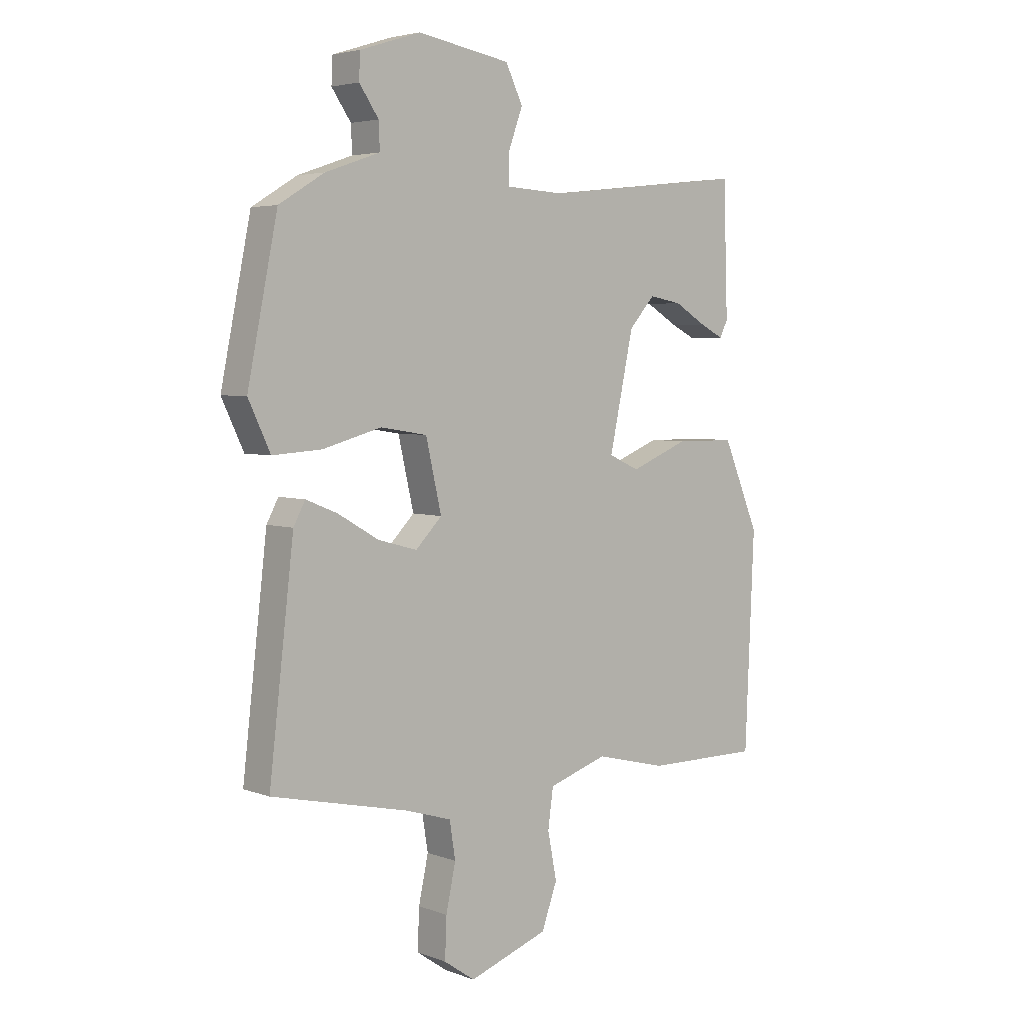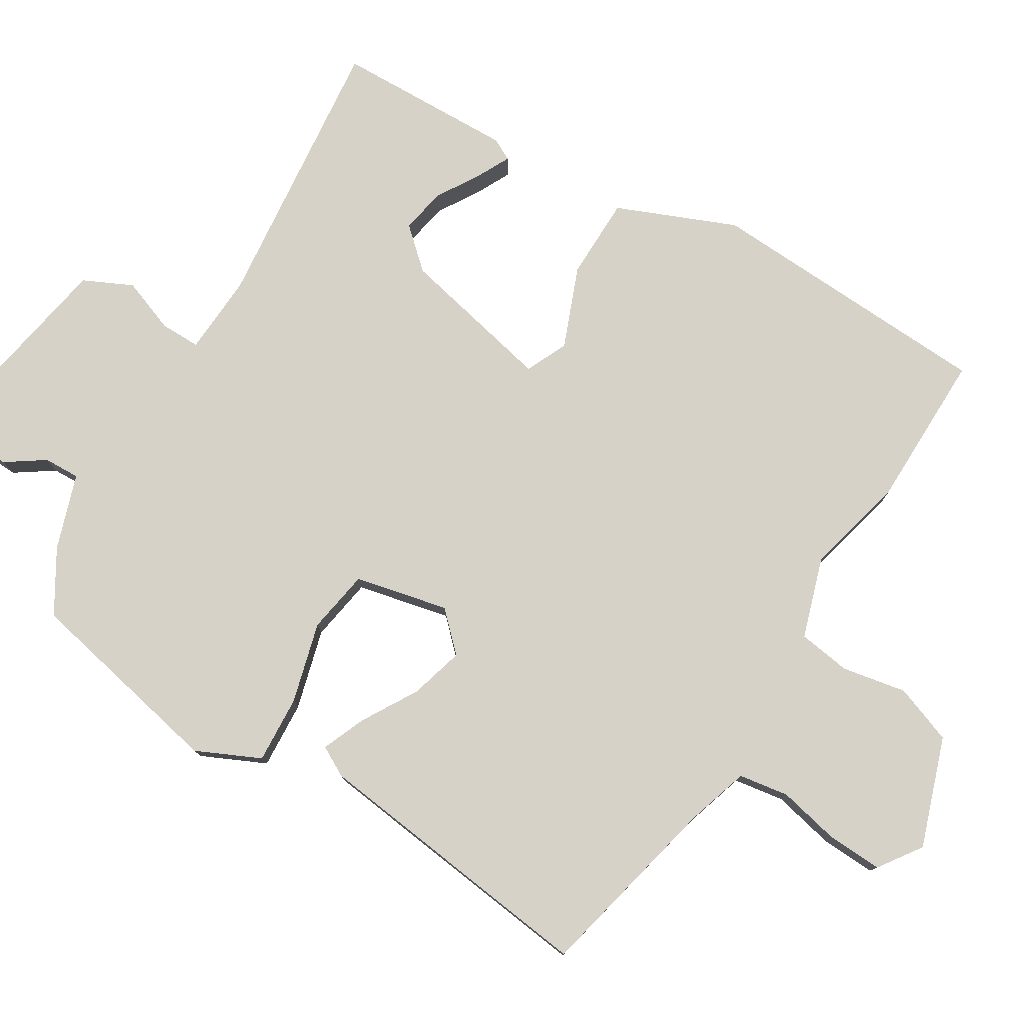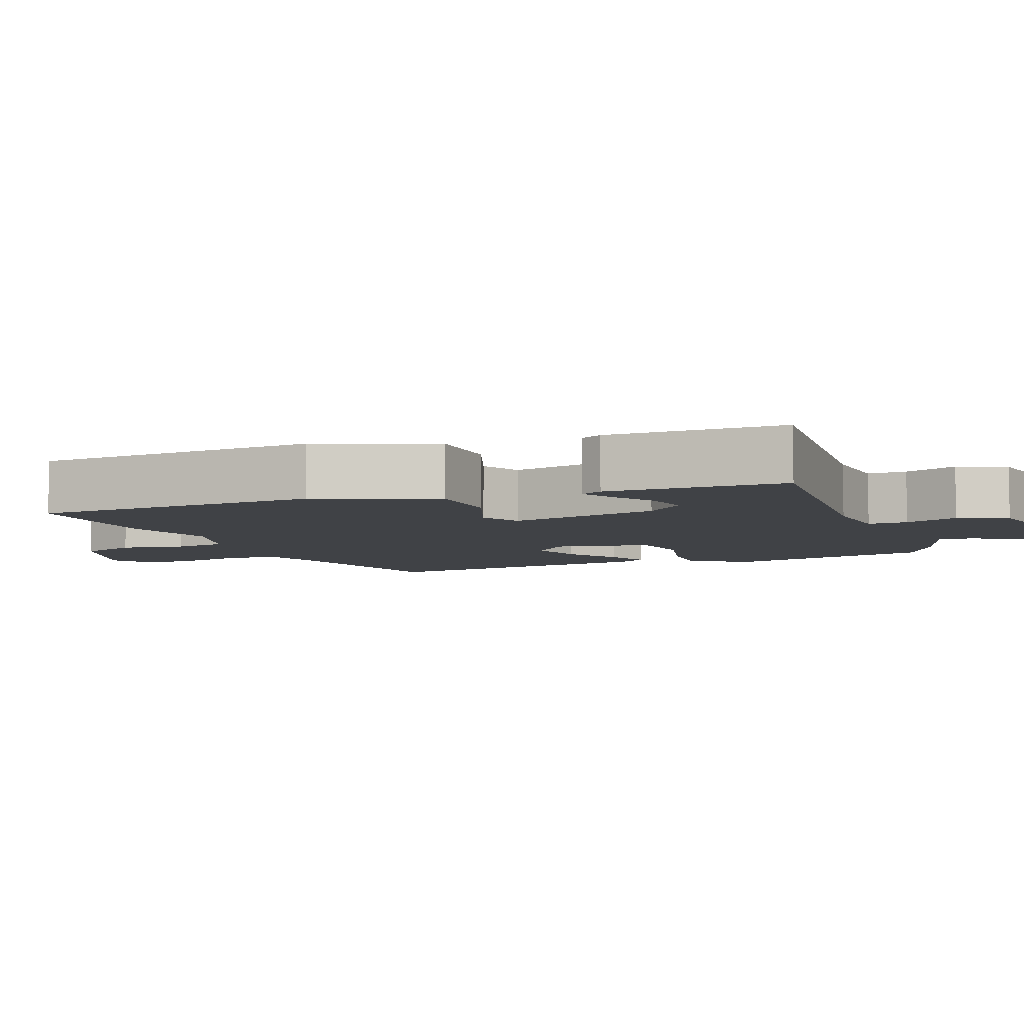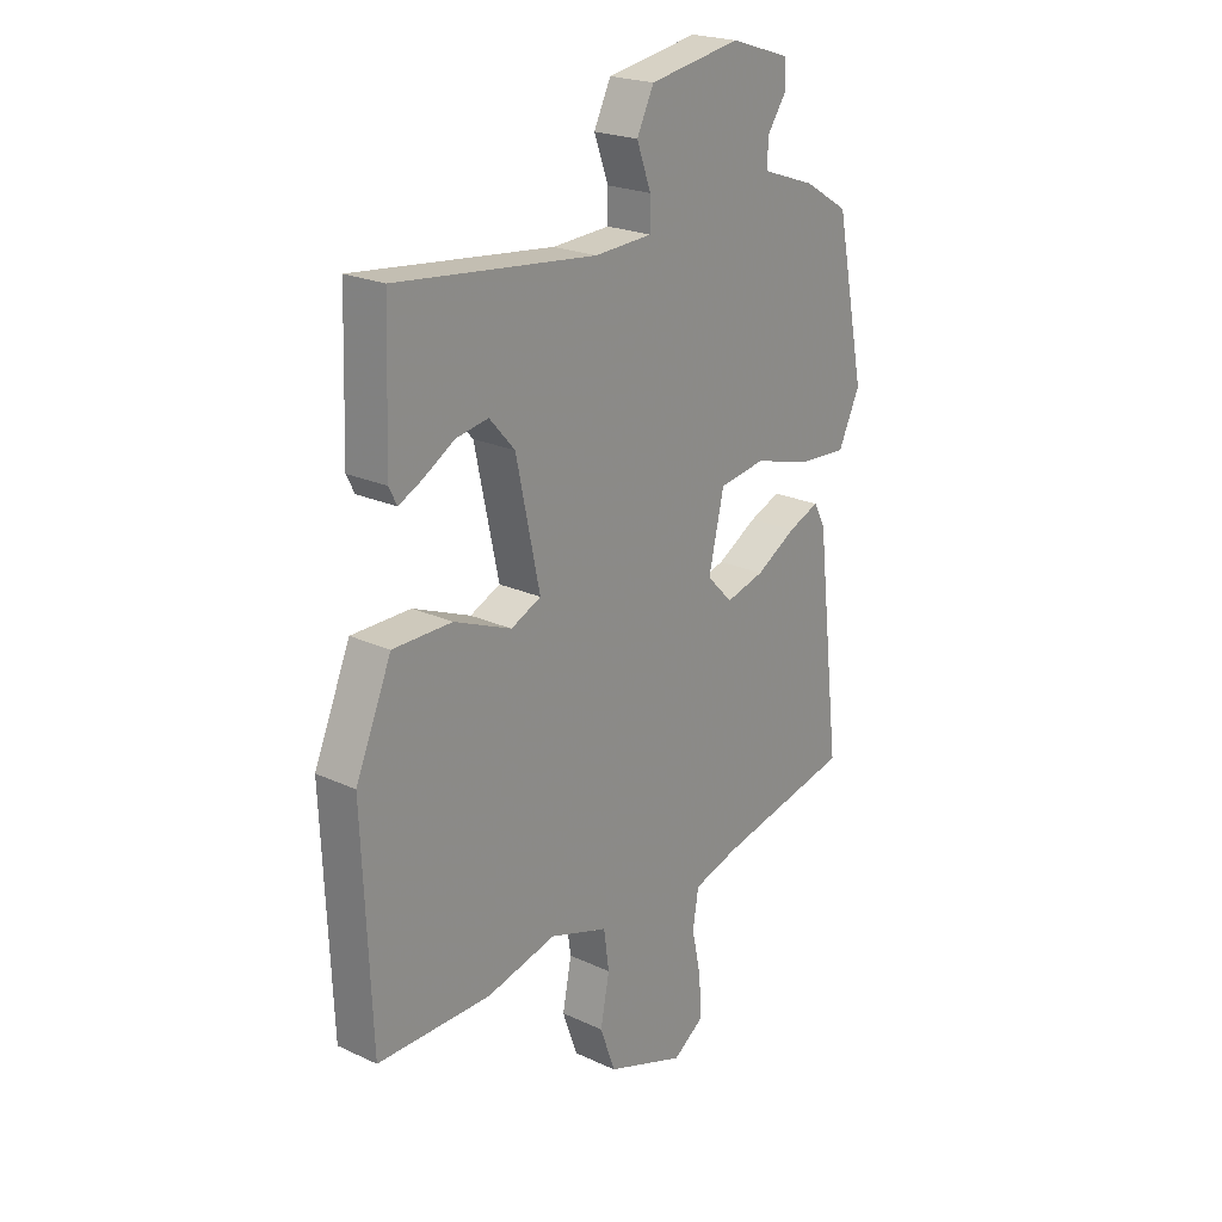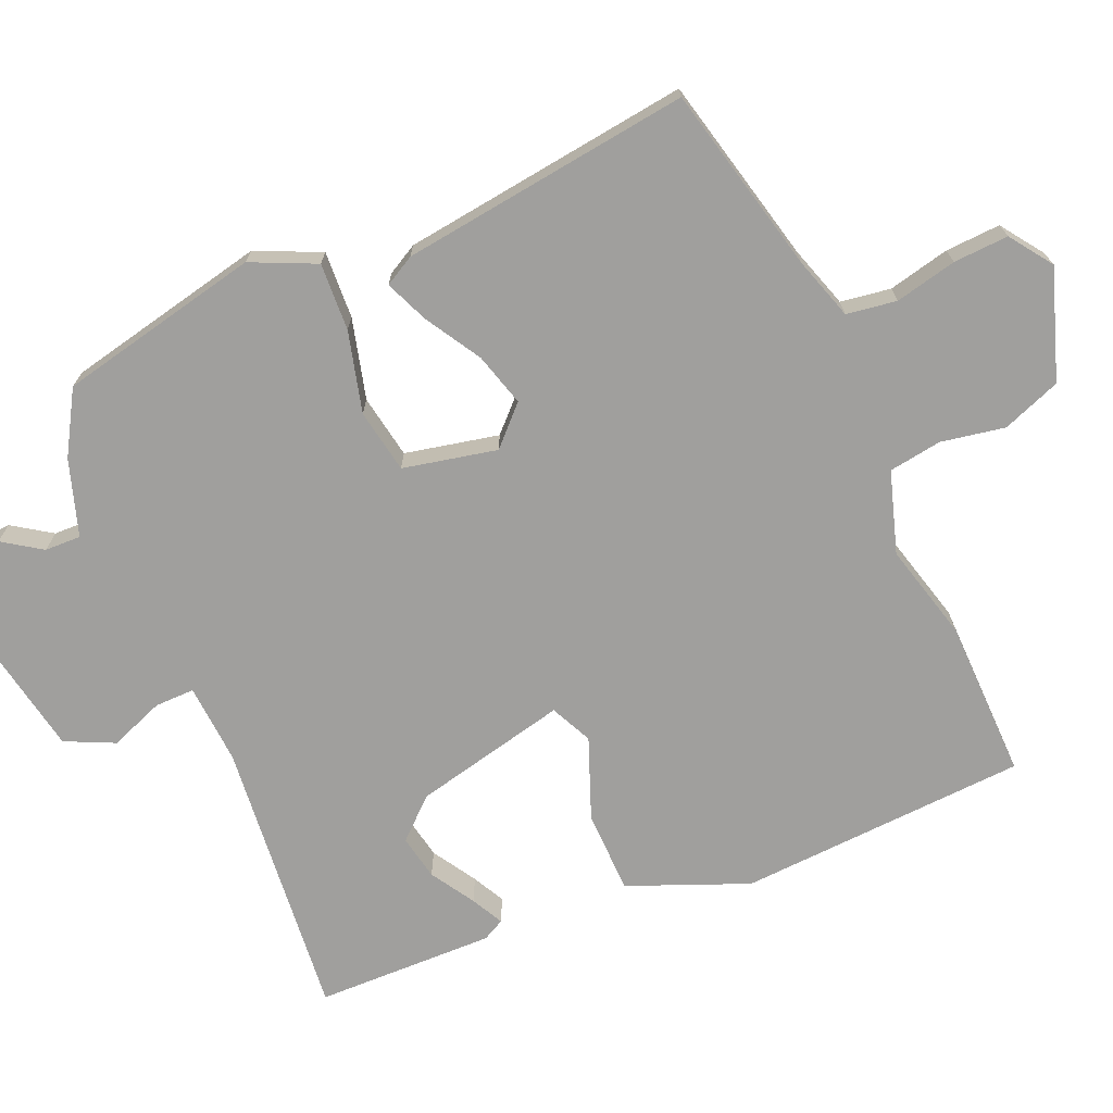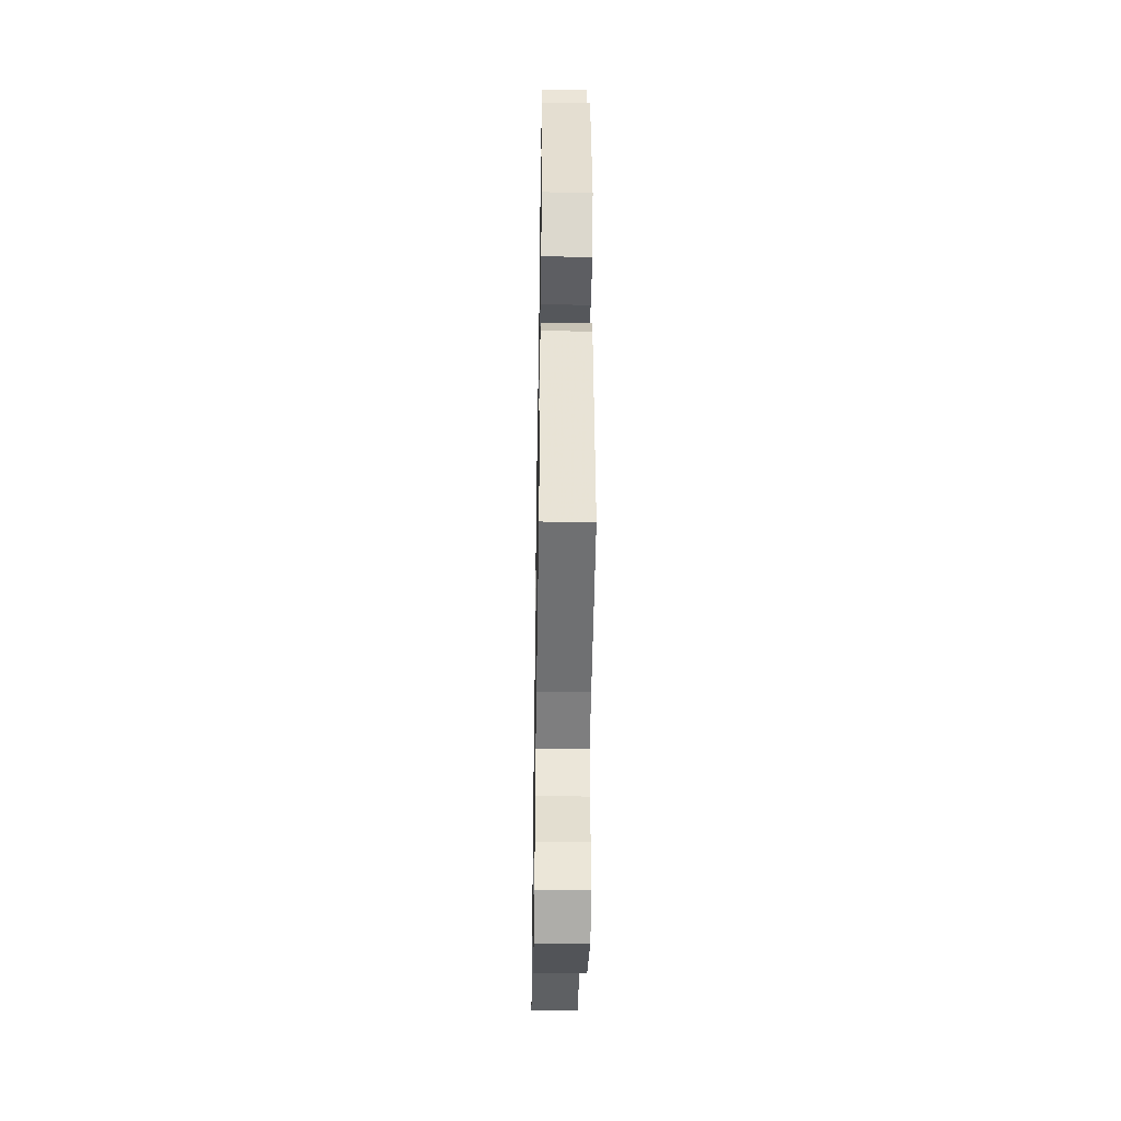
<metadata>
{"format":"obj","ext":"obj","renderer":"f3d","projection":"perspective","resolution":1024,"background":"white","views":[{"elev":4.4,"azim":139.4,"up":"+Z"},{"elev":78.3,"azim":121.7,"up":"+Y"},{"elev":-6.3,"azim":-67.1,"up":"+Y"},{"elev":22.0,"azim":-51.0,"up":"+Z"},{"elev":-71.4,"azim":114.0,"up":"+Y"},{"elev":-42.4,"azim":89.0,"up":"+Z"}]}
</metadata>
<code>
v -0.456 0.07 0.506
v -0.076 0.07 0.464
v 0.033 0.07 0.47
v 0.033 0.07 0.524
v 0.006 0.07 0.598
v 0.038 0.07 0.664
v 0.211 0.07 0.694
v 0.324 0.07 0.658
v 0.326 0.07 0.61
v 0.29 0.07 0.558
v 0.288 0.07 0.509
v 0.39 0.07 0.474
v 0.474 0.07 0.423
v 0.53 0.07 0.147
v 0.489 0.07 0.06
v 0.397 0.07 0.066
v 0.288 0.07 0.096
v 0.201 0.07 0.082
v 0.172 0.07 -0.045
v 0.221 0.07 -0.095
v 0.294 0.07 -0.075
v 0.37 0.07 -0.031
v 0.429 0.07 -0.007
v 0.451 0.07 -0.048
v 0.497 0.07 -0.443
v 0.241 0.07 -0.5
v 0.156 0.07 -0.526
v 0.145 0.07 -0.594
v 0.163 0.07 -0.678
v 0.166 0.07 -0.753
v 0.108 0.07 -0.793
v -0.04 0.07 -0.741
v -0.069 0.07 -0.661
v -0.052 0.07 -0.574
v -0.062 0.07 -0.502
v -0.172 0.07 -0.466
v -0.305 0.07 -0.499
v -0.52 0.07 -0.5
v -0.537 0.07 -0.106
v -0.469 0.07 0.055
v -0.357 0.07 0.056
v -0.248 0.07 0.012
v -0.191 0.07 0.038
v -0.236 0.07 0.248
v -0.284 0.07 0.302
v -0.345 0.07 0.291
v -0.405 0.07 0.255
v -0.449 0.07 0.233
v -0.464 0.07 0.263
v -0.456 0 0.506
v -0.076 0 0.464
v 0.033 0 0.47
v 0.033 0 0.524
v 0.006 0 0.598
v 0.038 0 0.664
v 0.211 0 0.694
v 0.324 0 0.658
v 0.326 0 0.61
v 0.29 0 0.558
v 0.288 0 0.509
v 0.39 0 0.474
v 0.474 0 0.423
v 0.53 0 0.147
v 0.489 0 0.06
v 0.397 0 0.066
v 0.288 0 0.096
v 0.201 0 0.082
v 0.172 0 -0.045
v 0.221 0 -0.095
v 0.294 0 -0.075
v 0.37 0 -0.031
v 0.429 0 -0.007
v 0.451 0 -0.048
v 0.497 0 -0.443
v 0.241 0 -0.5
v 0.156 0 -0.526
v 0.145 0 -0.594
v 0.163 0 -0.678
v 0.166 0 -0.753
v 0.108 0 -0.793
v -0.04 0 -0.741
v -0.069 0 -0.661
v -0.052 0 -0.574
v -0.062 0 -0.502
v -0.172 0 -0.466
v -0.305 0 -0.499
v -0.52 0 -0.5
v -0.537 0 -0.106
v -0.469 0 0.055
v -0.357 0 0.056
v -0.248 0 0.012
v -0.191 0 0.038
v -0.236 0 0.248
v -0.284 0 0.302
v -0.345 0 0.291
v -0.405 0 0.255
v -0.449 0 0.233
v -0.464 0 0.263
f 46 47 48 49
f 46 49 1 2
f 45 46 2 3
f 44 45 3
f 43 44 3
f 39 40 41 42
f 37 38 39 42
f 36 37 42 43
f 35 36 43 3
f 31 32 33 34
f 31 34 35 3
f 28 29 30 31
f 27 28 31 3
f 23 24 25 26
f 21 22 23 26
f 20 21 26 27
f 19 20 27
f 14 15 16 17
f 14 17 18
f 11 12 13 14
f 11 14 18
f 10 11 18 19
f 8 9 10
f 7 8 10
f 4 5 6 7
f 4 7 10 19
f 3 4 19 27
f 98 97 96 95
f 51 50 98 95
f 52 51 95 94
f 52 94 93
f 52 93 92
f 91 90 89 88
f 91 88 87 86
f 92 91 86 85
f 52 92 85 84
f 83 82 81 80
f 52 84 83 80
f 80 79 78 77
f 52 80 77 76
f 75 74 73 72
f 75 72 71 70
f 76 75 70 69
f 76 69 68
f 66 65 64 63
f 67 66 63
f 63 62 61 60
f 67 63 60
f 68 67 60 59
f 59 58 57
f 59 57 56
f 56 55 54 53
f 68 59 56 53
f 76 68 53 52
f 1 50 51 2
f 2 51 52 3
f 3 52 53 4
f 4 53 54 5
f 5 54 55 6
f 6 55 56 7
f 7 56 57 8
f 8 57 58 9
f 9 58 59 10
f 10 59 60 11
f 11 60 61 12
f 12 61 62 13
f 13 62 63 14
f 14 63 64 15
f 15 64 65 16
f 16 65 66 17
f 17 66 67 18
f 18 67 68 19
f 19 68 69 20
f 20 69 70 21
f 21 70 71 22
f 22 71 72 23
f 23 72 73 24
f 24 73 74 25
f 25 74 75 26
f 26 75 76 27
f 27 76 77 28
f 28 77 78 29
f 29 78 79 30
f 30 79 80 31
f 31 80 81 32
f 32 81 82 33
f 33 82 83 34
f 34 83 84 35
f 35 84 85 36
f 36 85 86 37
f 37 86 87 38
f 38 87 88 39
f 39 88 89 40
f 40 89 90 41
f 41 90 91 42
f 42 91 92 43
f 43 92 93 44
f 44 93 94 45
f 45 94 95 46
f 46 95 96 47
f 47 96 97 48
f 48 97 98 49
f 49 98 50 1

</code>
